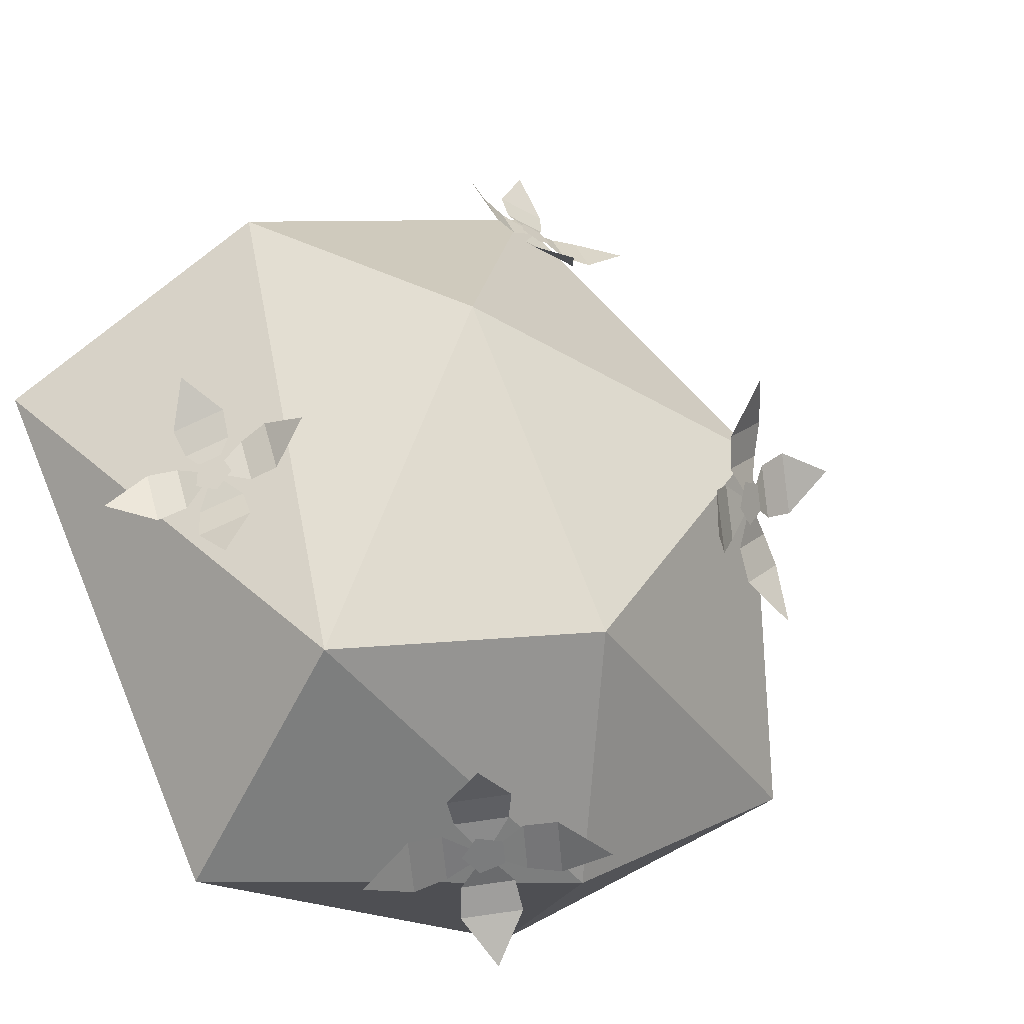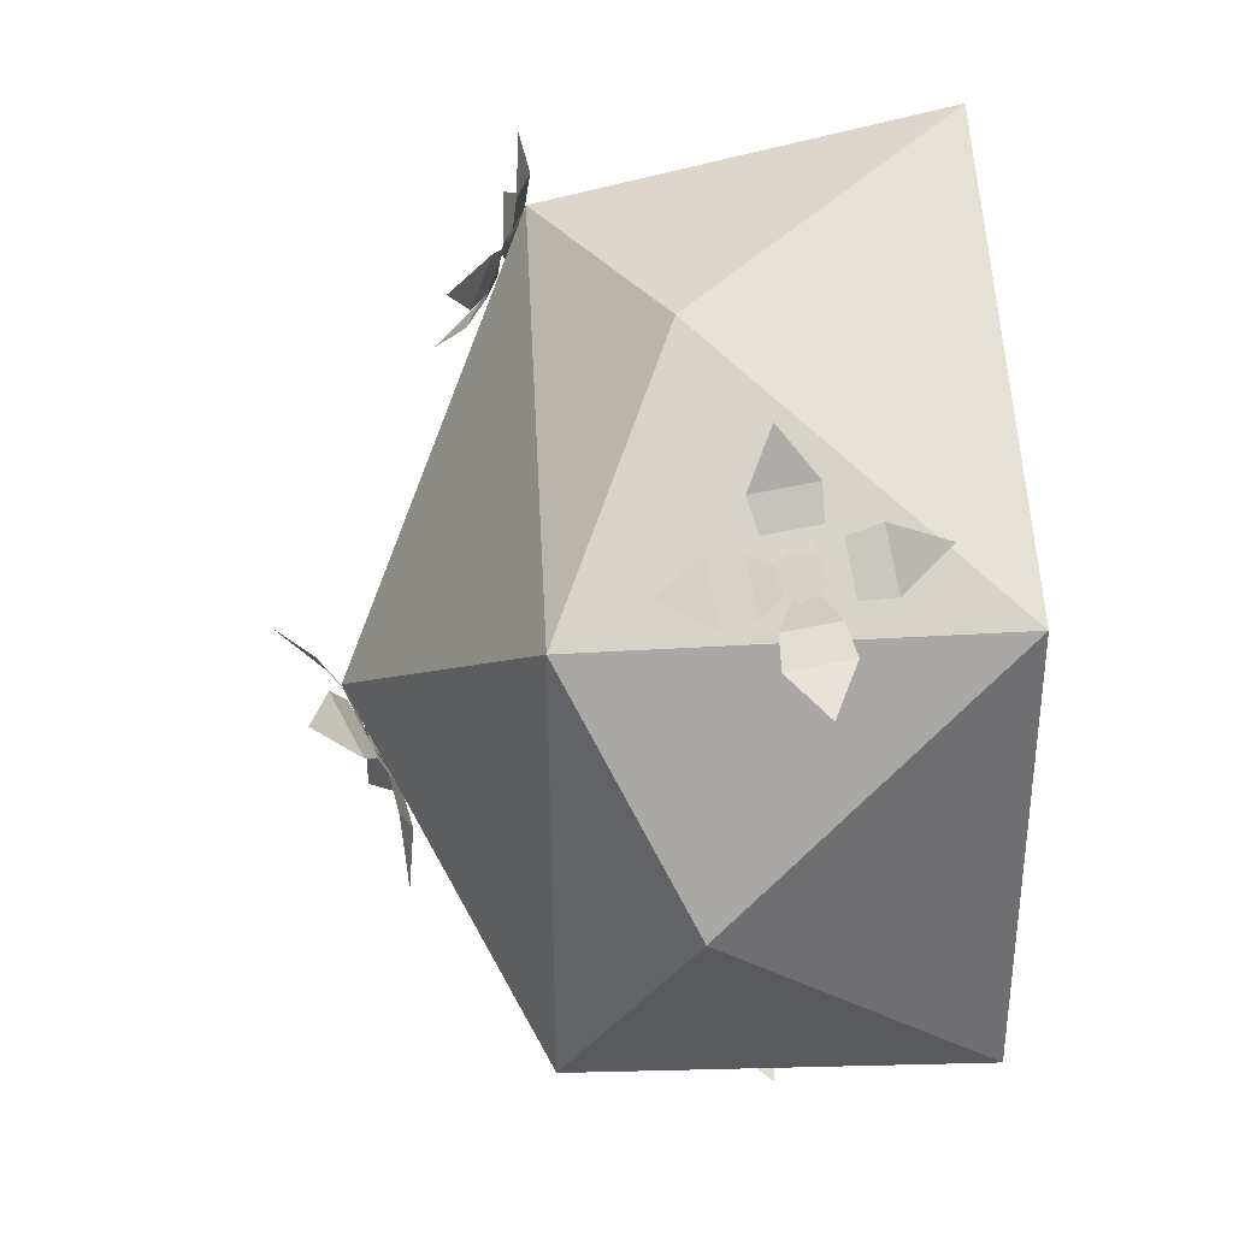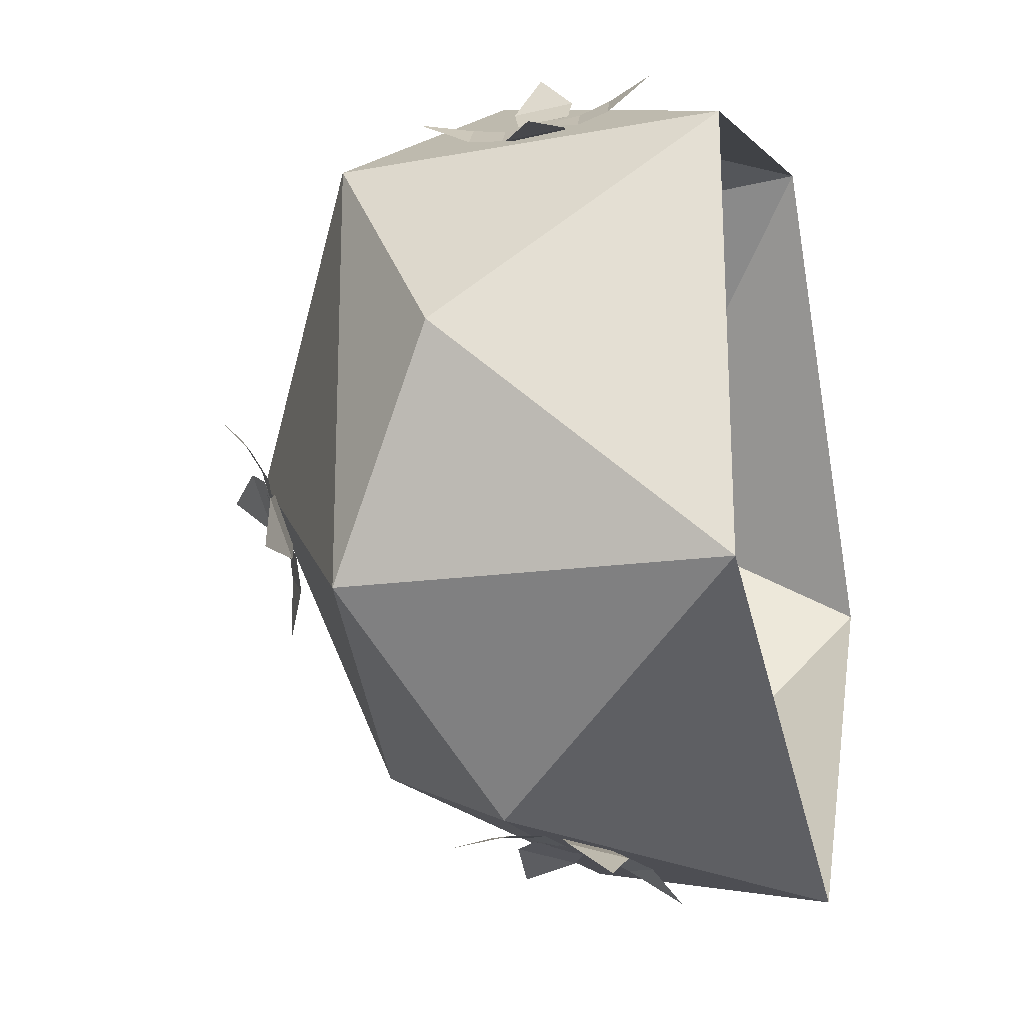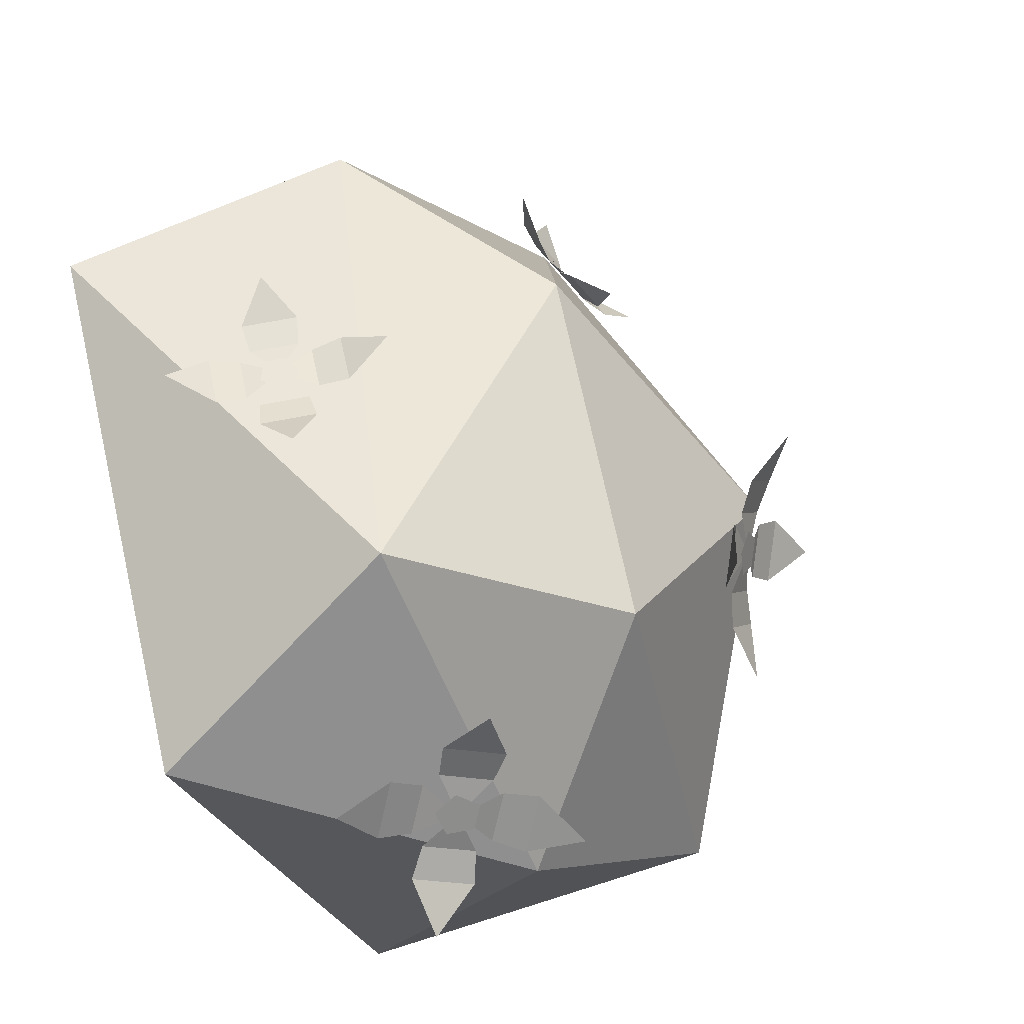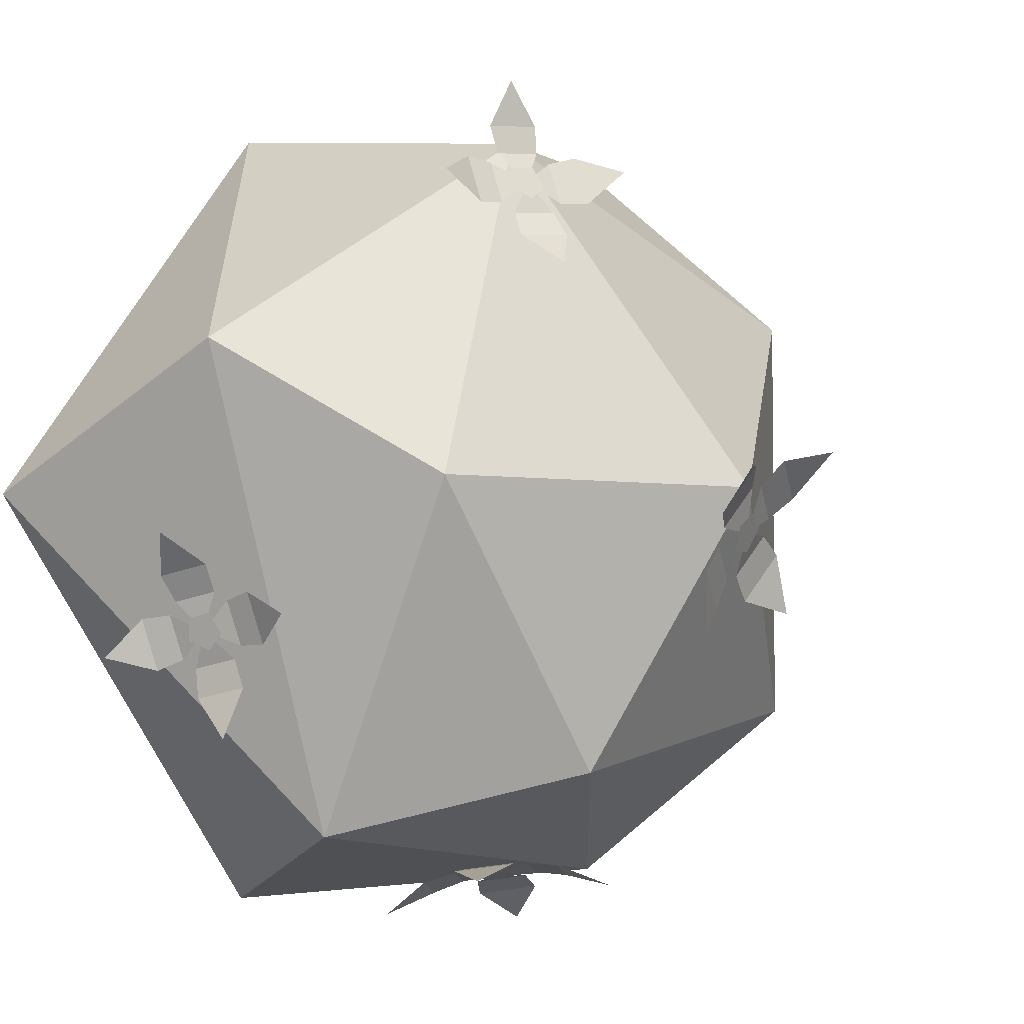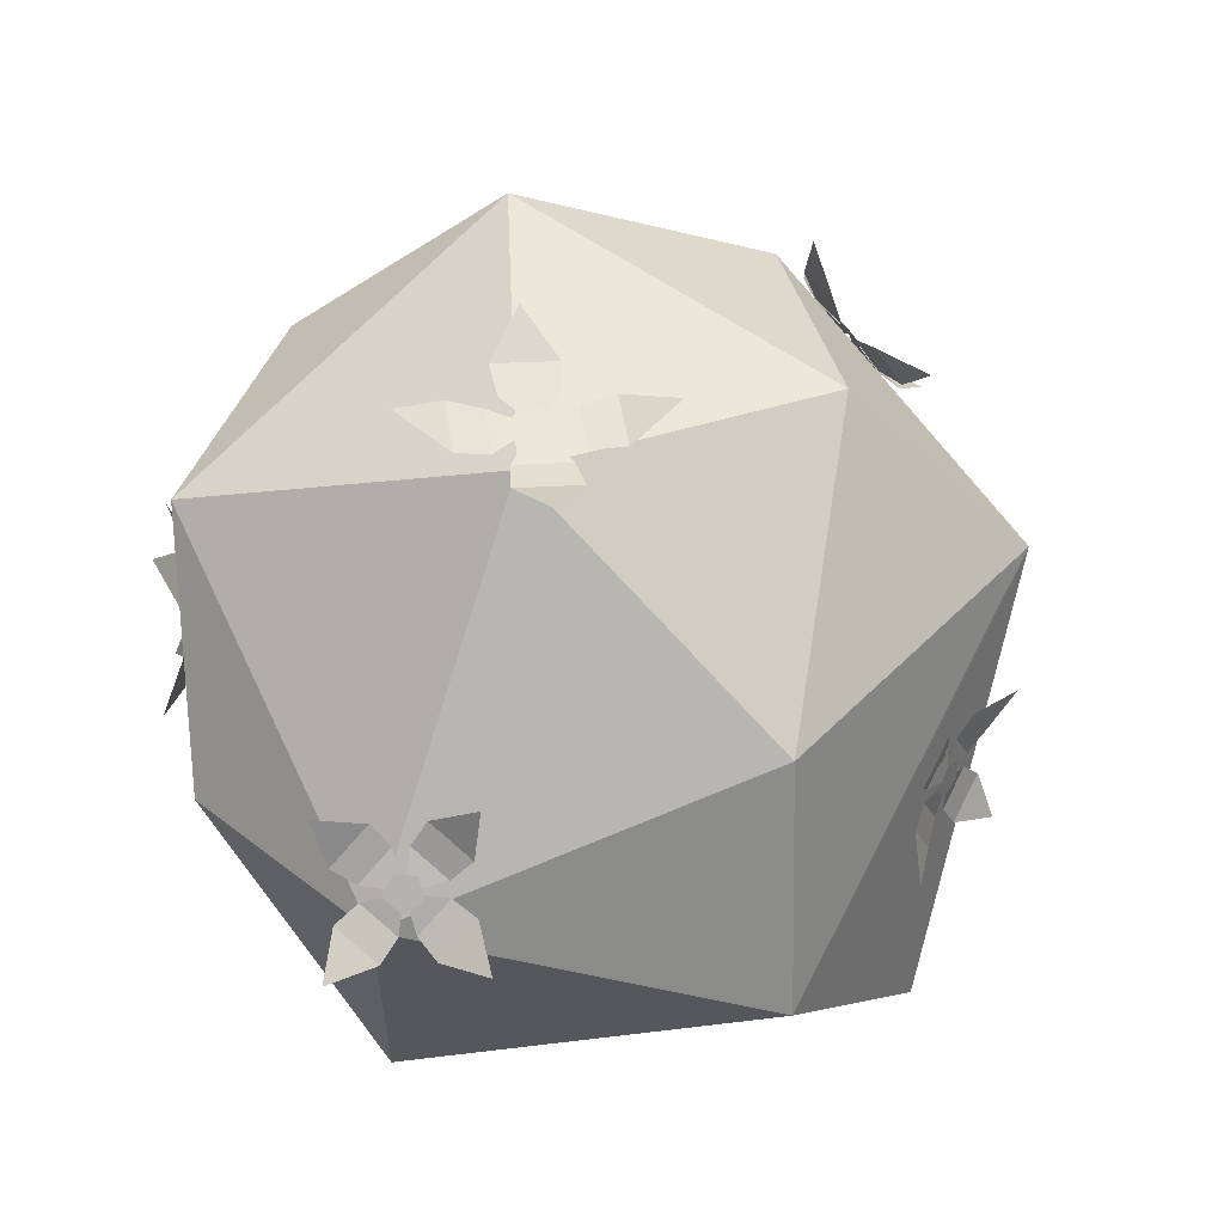
<metadata>
{"format":"obj","ext":"obj","renderer":"f3d","projection":"perspective","resolution":1024,"background":"white","views":[{"elev":-45.4,"azim":128.9,"up":"+Z"},{"elev":36.7,"azim":-94.2,"up":"+Z"},{"elev":-22.7,"azim":-74.9,"up":"+Z"},{"elev":-54.0,"azim":111.6,"up":"+Z"},{"elev":-5.4,"azim":134.2,"up":"+Z"},{"elev":74.2,"azim":45.1,"up":"+Y"}]}
</metadata>
<code>
g FlowerBush_h_m_03
v -0.3128 0.7335 -0.08068
v -0.2505 0.7182 -0.1565
v -0.348 0.725 -0.1729
v -0.194 0.7701 -0.05557
v -0.2664 0.7445 -0.05409
v -0.213 0.7314 -0.1191
v -0.2316 0.814 0.05725
v -0.3052 0.7721 0.005365
v -0.3259 0.8372 0.07716
v -0.2009 0.7927 0.01752
v -0.264 0.7567 -0.02698
v -0.07792 0.8167 -0.03468
v -0.1402 0.832 0.04113
v -0.06006 0.8893 0.03032
v -0.1187 0.7852 -0.05258
v -0.1721 0.7983 0.01244
v -0.159 0.7361 -0.1726
v -0.08552 0.7781 -0.1207
v -0.08214 0.7772 -0.2197
v -0.1842 0.737 -0.1242
v -0.1211 0.773 -0.07968
v -0.171 0.7645 -0.08356
v -0.2127 0.7537 -0.08244
v -0.2285 0.7656 -0.04419
v -0.1966 0.7838 -0.02167
v -0.1611 0.7831 -0.046
v -0.2043 0.3038 -0.6158
v -0.1498 0.2286 -0.6283
v -0.2332 0.2336 -0.6704
v -0.08865 0.3255 -0.5937
v -0.1611 0.3234 -0.5956
v -0.1144 0.2589 -0.6064
v -0.1142 0.4407 -0.5741
v -0.19 0.3892 -0.594
v -0.1916 0.4818 -0.607
v -0.09164 0.3945 -0.5718
v -0.1566 0.3503 -0.5888
v 0.02799 0.3496 -0.5818
v -0.02649 0.4248 -0.5692
v 0.06342 0.4355 -0.5928
v -0.01727 0.325 -0.581
v -0.064 0.3895 -0.5702
v -0.06204 0.2126 -0.6234
v 0.01368 0.2641 -0.6036
v 0.02183 0.1872 -0.6562
v -0.08672 0.2538 -0.6049
v -0.02177 0.2981 -0.5878
v -0.06853 0.2977 -0.5983
v -0.109 0.2988 -0.6021
v -0.1214 0.3367 -0.5943
v -0.08849 0.3591 -0.5857
v -0.05584 0.335 -0.5882
v 0.4701 0.3619 -0.1579
v 0.4451 0.3698 -0.2355
v 0.4667 0.4359 -0.1925
v 0.4802 0.2737 -0.2134
v 0.4719 0.3183 -0.1691
v 0.4505 0.3251 -0.2357
v 0.5251 0.2273 -0.1311
v 0.5023 0.3045 -0.1158
v 0.5603 0.2692 -0.07025
v 0.5016 0.234 -0.1689
v 0.482 0.3002 -0.1558
v 0.4988 0.1886 -0.2713
v 0.5237 0.1806 -0.1936
v 0.5561 0.1336 -0.2521
v 0.4798 0.2261 -0.2552
v 0.5011 0.2193 -0.1886
v 0.4437 0.3231 -0.2981
v 0.4666 0.2459 -0.3133
v 0.4626 0.3002 -0.3743
v 0.45 0.3104 -0.2554
v 0.4696 0.2442 -0.2684
v 0.471 0.2767 -0.2421
v 0.4694 0.3018 -0.2169
v 0.4827 0.2881 -0.1869
v 0.4927 0.2546 -0.1935
v 0.4854 0.2475 -0.2276
v 0.005801 0.59 0.5329
v 0.00548 0.6184 0.456
v -0.04813 0.6473 0.5106
v 0.09692 0.5756 0.4835
v 0.0452 0.5724 0.52
v 0.04492 0.5967 0.4541
v 0.138 0.536 0.5712
v 0.05913 0.5569 0.5792
v 0.1069 0.551 0.6454
v 0.1296 0.5441 0.5277
v 0.062 0.562 0.5346
v 0.1905 0.5695 0.4372
v 0.1909 0.5411 0.514
v 0.2606 0.5657 0.4792
v 0.146 0.57 0.4438
v 0.1463 0.5457 0.5097
v 0.05838 0.6235 0.3988
v 0.1372 0.6026 0.3908
v 0.1056 0.6621 0.3443
v 0.06159 0.5983 0.436
v 0.1292 0.5805 0.4292
v 0.0968 0.5861 0.4551
v 0.0692 0.5862 0.4775
v 0.07991 0.5717 0.5082
v 0.1141 0.5626 0.5047
v 0.1246 0.5715 0.4719
v -0.5674 0.2092 0.3311
v -0.573 0.2963 0.3199
v -0.6425 0.2452 0.3033
v -0.4907 0.2662 0.3903
v -0.5264 0.2211 0.3538
v -0.5312 0.2958 0.3442
v -0.455 0.17 0.4362
v -0.5199 0.1583 0.3779
v -0.5044 0.09748 0.4393
v -0.4558 0.2151 0.4186
v -0.5114 0.2051 0.3686
v -0.4206 0.3237 0.4567
v -0.415 0.2366 0.4679
v -0.3883 0.2909 0.5316
v -0.448 0.3108 0.419
v -0.4432 0.236 0.4286
v -0.5331 0.3629 0.3516
v -0.4682 0.3745 0.4099
v -0.5264 0.4387 0.3955
v -0.5186 0.3168 0.3542
v -0.463 0.3268 0.4042
v -0.4928 0.2984 0.3861
v -0.5141 0.272 0.3685
v -0.5031 0.2376 0.381
v -0.4749 0.2427 0.4063
v -0.4686 0.2802 0.4095
v 0.3341 0.3831 -0.5198
v 0.5643 0.3814 0.2078
v -0.1611 0.8007 0.01203
v 0.6464 -0.01025 -9e-06
v 0.1658 -0.01092 0.6329
v -0.5424 -0.007767 0.3392
v -0.5434 -0.007872 -0.3386
v 0.1666 -0.01092 -0.6325
v -0.24 0.3884 0.5865
v -0.6663 0.3837 0.001049
v -0.24 0.3884 -0.5856
v 0.09796 0.5438 0.5483
v 0.3472 0.6521 0.003926
v -0.5329 0.5559 0.3296
v -0.5344 0.5525 -0.3246
v 0.03508 0.6476 -0.4243
f 1 2 3
f 2 1 5 6
f 6 5 4
f 7 8 9
f 8 7 10 11
f 11 10 4
f 12 13 14
f 13 12 15 16
f 16 15 4
f 17 18 19
f 18 17 20 21
f 21 20 4
f 23 24 25 26
f 22 23 26
f 27 28 29
f 28 27 31 32
f 32 31 30
f 33 34 35
f 34 33 36 37
f 37 36 30
f 38 39 40
f 39 38 41 42
f 42 41 30
f 43 44 45
f 44 43 46 47
f 47 46 30
f 49 50 51 52
f 48 49 52
f 53 54 55
f 54 53 57 58
f 58 57 56
f 59 60 61
f 60 59 62 63
f 63 62 56
f 64 65 66
f 65 64 67 68
f 68 67 56
f 69 70 71
f 70 69 72 73
f 73 72 56
f 75 76 77 78
f 74 75 78
f 79 80 81
f 80 79 83 84
f 84 83 82
f 85 86 87
f 86 85 88 89
f 89 88 82
f 90 91 92
f 91 90 93 94
f 94 93 82
f 95 96 97
f 96 95 98 99
f 99 98 82
f 101 102 103 104
f 100 101 104
f 105 106 107
f 106 105 109 110
f 110 109 108
f 111 112 113
f 112 111 114 115
f 115 114 108
f 116 117 118
f 117 116 119 120
f 120 119 108
f 121 122 123
f 122 121 124 125
f 125 124 108
f 127 128 129 130
f 126 127 130
f 131 141 146
f 132 131 143
f 143 146 133
f 143 131 146
f 146 145 133
f 146 141 145
f 145 144 133
f 145 140 144
f 144 142 133
f 144 139 142
f 142 143 133
f 142 132 143
f 134 131 132
f 134 138 131
f 138 141 131
f 138 137 141
f 137 145 141
f 137 140 145
f 137 136 140
f 136 144 140
f 136 139 144
f 136 135 139
f 135 142 139
f 135 132 142
f 135 134 132

</code>
